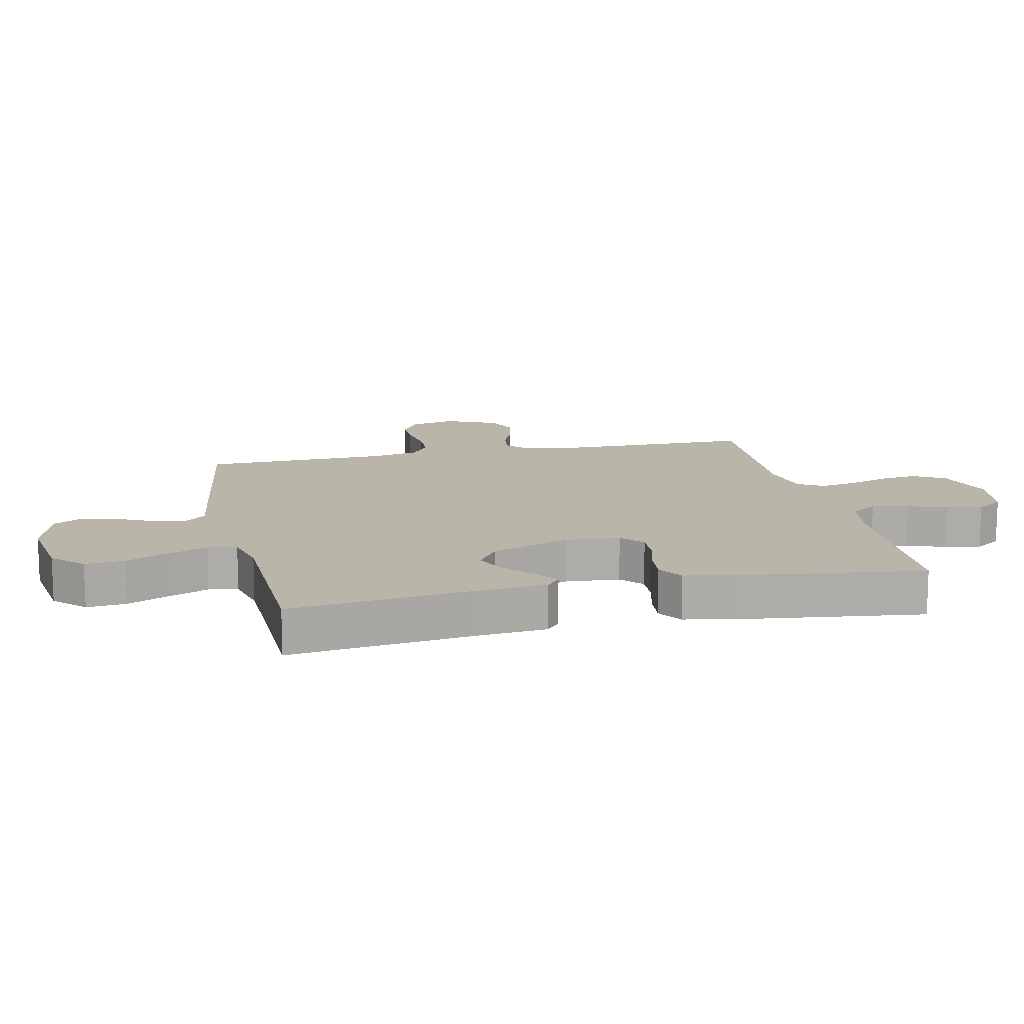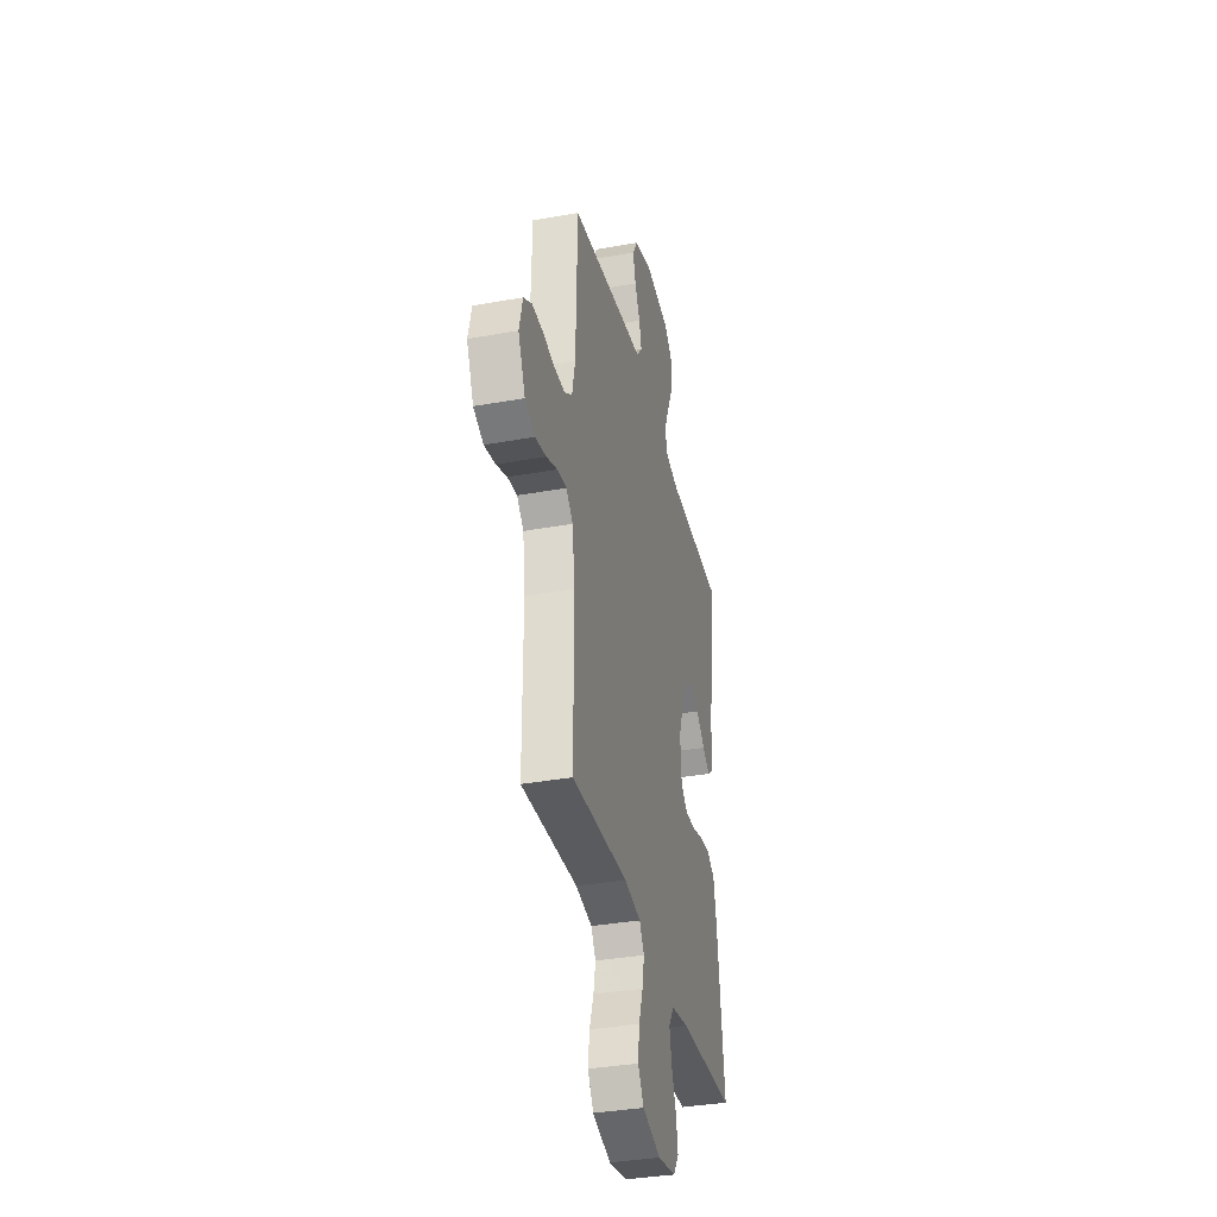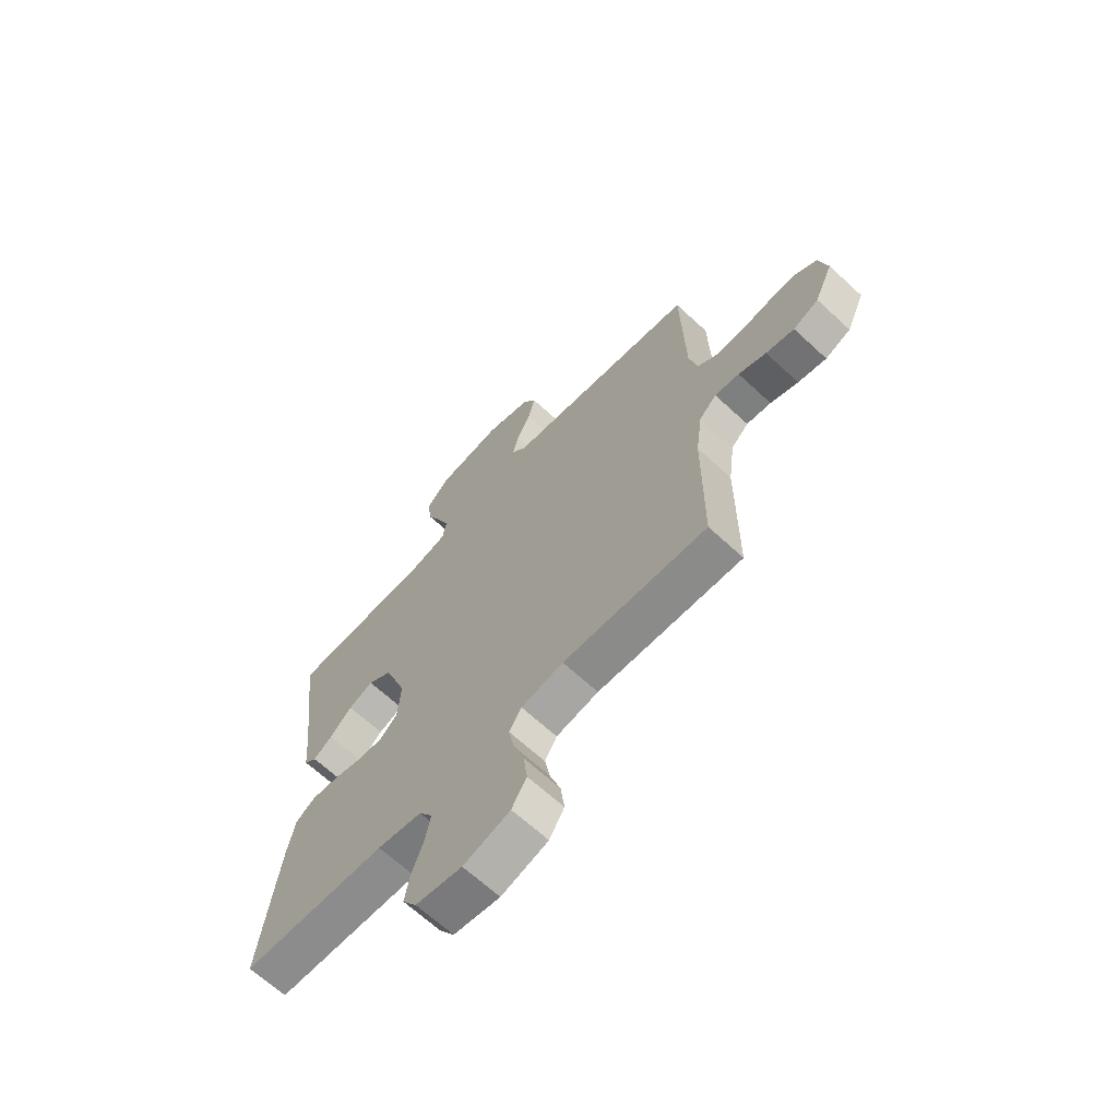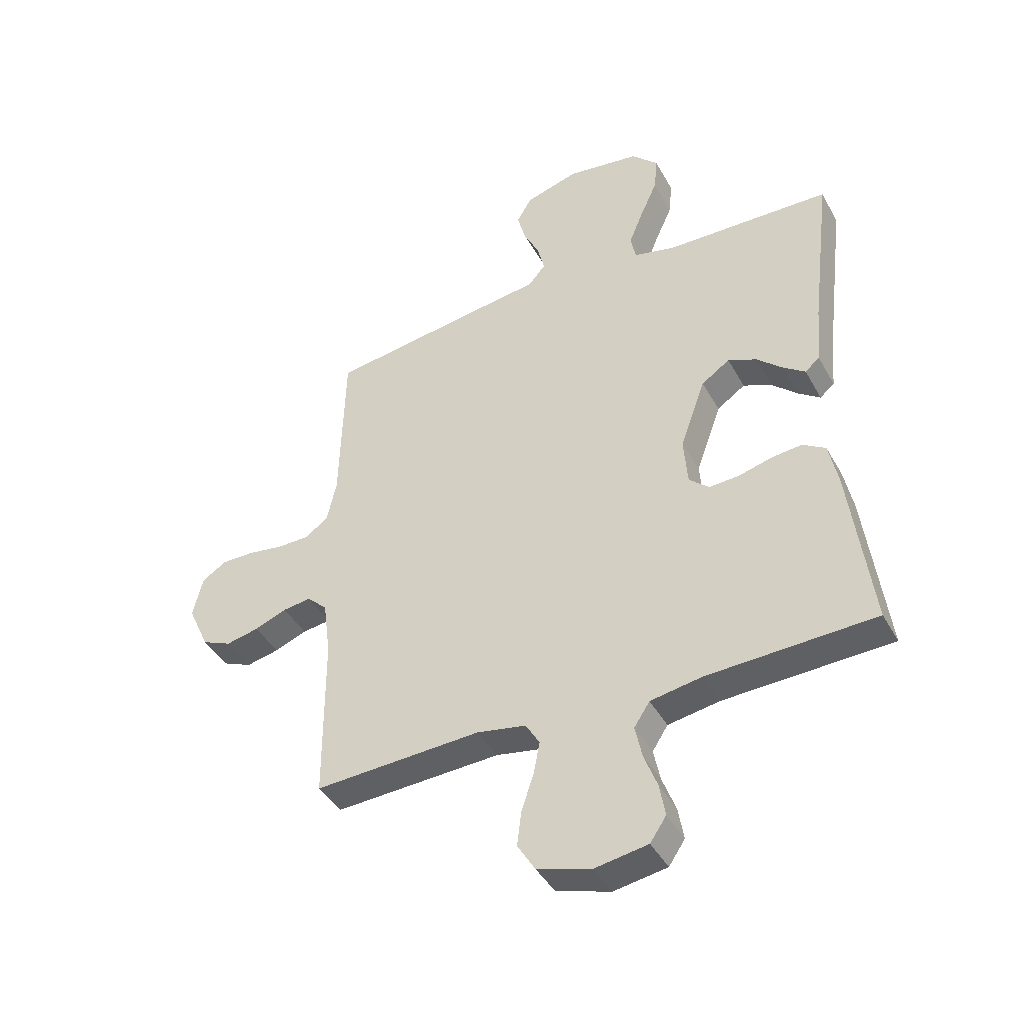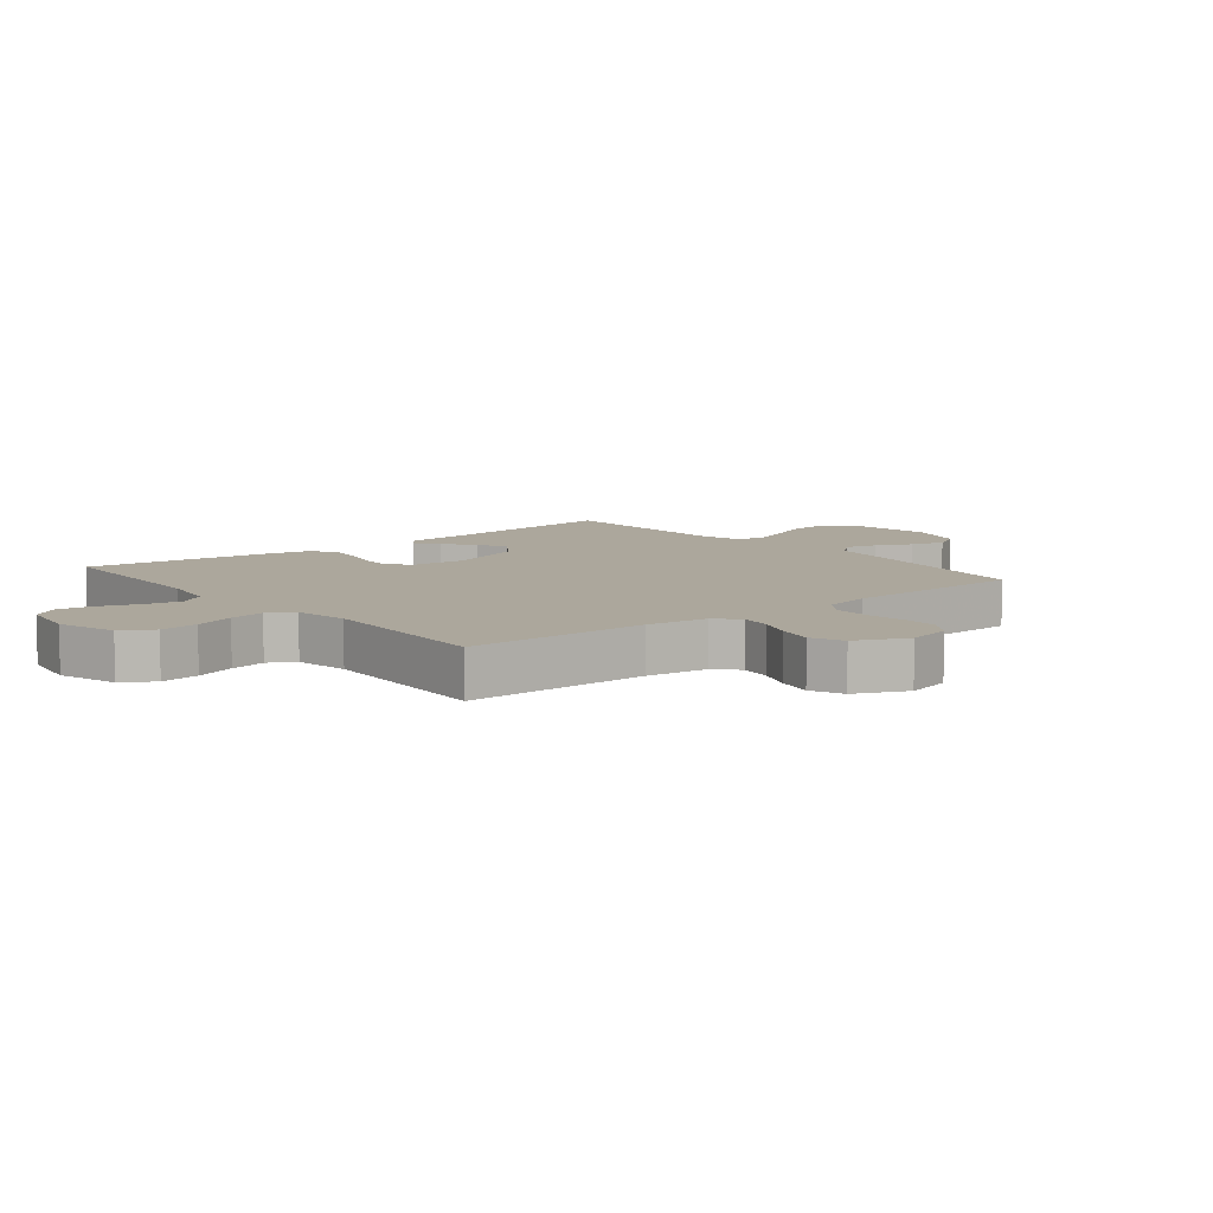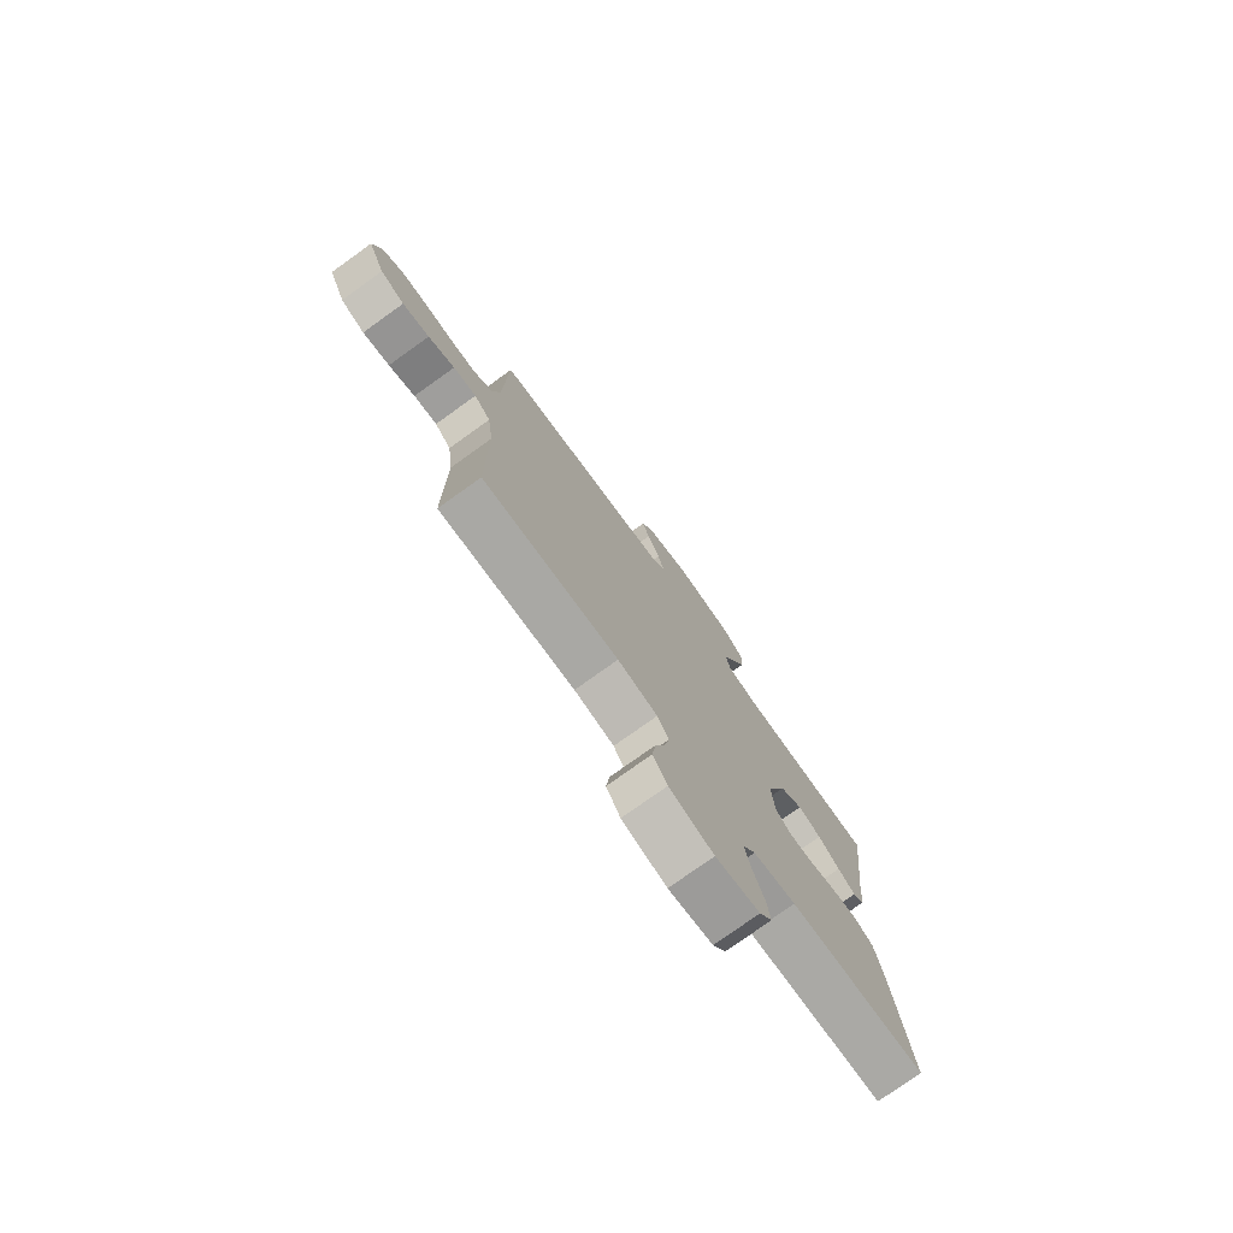
<metadata>
{"format":"obj","ext":"obj","renderer":"f3d","projection":"perspective","resolution":1024,"background":"white","views":[{"elev":13.6,"azim":77.6,"up":"+Y"},{"elev":-35.5,"azim":-76.6,"up":"+Z"},{"elev":-66.1,"azim":-132.9,"up":"+Z"},{"elev":-42.4,"azim":27.0,"up":"+Z"},{"elev":8.4,"azim":-129.0,"up":"+Y"},{"elev":-77.0,"azim":-54.4,"up":"+Z"}]}
</metadata>
<code>
v -0.5 0.07 0.5
v -0.2 0.07 0.544
v -0.098 0.07 0.558
v -0.067 0.07 0.595
v -0.08 0.07 0.647
v -0.108 0.07 0.705
v -0.123 0.07 0.761
v -0.096 0.07 0.808
v 0 0.07 0.837
v 0.132 0.07 0.818
v 0.18 0.07 0.77
v 0.174 0.07 0.706
v 0.143 0.07 0.637
v 0.117 0.07 0.573
v 0.126 0.07 0.526
v 0.2 0.07 0.508
v 0.5 0.07 0.5
v 0.463 0.07 0.2
v 0.453 0.07 0.091
v 0.427 0.07 0.069
v 0.388 0.07 0.097
v 0.341 0.07 0.14
v 0.29 0.07 0.162
v 0.239 0.07 0.127
v 0.193 0.07 0
v 0.2 0.07 -0.088
v 0.236 0.07 -0.12
v 0.289 0.07 -0.117
v 0.349 0.07 -0.101
v 0.405 0.07 -0.095
v 0.446 0.07 -0.121
v 0.462 0.07 -0.2
v 0.5 0.07 -0.5
v 0.2 0.07 -0.512
v 0.107 0.07 -0.528
v 0.079 0.07 -0.571
v 0.091 0.07 -0.629
v 0.115 0.07 -0.693
v 0.125 0.07 -0.751
v 0.096 0.07 -0.794
v 0 0.07 -0.81
v -0.097 0.07 -0.78
v -0.128 0.07 -0.729
v -0.12 0.07 -0.666
v -0.098 0.07 -0.601
v -0.087 0.07 -0.543
v -0.112 0.07 -0.501
v -0.2 0.07 -0.485
v -0.5 0.07 -0.5
v -0.501 0.07 -0.2
v -0.514 0.07 -0.099
v -0.55 0.07 -0.064
v -0.601 0.07 -0.071
v -0.659 0.07 -0.094
v -0.718 0.07 -0.107
v -0.771 0.07 -0.084
v -0.809 0.07 0
v -0.791 0.07 0.074
v -0.747 0.07 0.102
v -0.689 0.07 0.102
v -0.625 0.07 0.092
v -0.567 0.07 0.093
v -0.525 0.07 0.123
v -0.508 0.07 0.2
v -0.5 0 0.5
v -0.2 0 0.544
v -0.098 0 0.558
v -0.067 0 0.595
v -0.08 0 0.647
v -0.108 0 0.705
v -0.123 0 0.761
v -0.096 0 0.808
v 0 0 0.837
v 0.132 0 0.818
v 0.18 0 0.77
v 0.174 0 0.706
v 0.143 0 0.637
v 0.117 0 0.573
v 0.126 0 0.526
v 0.2 0 0.508
v 0.5 0 0.5
v 0.463 0 0.2
v 0.453 0 0.091
v 0.427 0 0.069
v 0.388 0 0.097
v 0.341 0 0.14
v 0.29 0 0.162
v 0.239 0 0.127
v 0.193 0 0
v 0.2 0 -0.088
v 0.236 0 -0.12
v 0.289 0 -0.117
v 0.349 0 -0.101
v 0.405 0 -0.095
v 0.446 0 -0.121
v 0.462 0 -0.2
v 0.5 0 -0.5
v 0.2 0 -0.512
v 0.107 0 -0.528
v 0.079 0 -0.571
v 0.091 0 -0.629
v 0.115 0 -0.693
v 0.125 0 -0.751
v 0.096 0 -0.794
v 0 0 -0.81
v -0.097 0 -0.78
v -0.128 0 -0.729
v -0.12 0 -0.666
v -0.098 0 -0.601
v -0.087 0 -0.543
v -0.112 0 -0.501
v -0.2 0 -0.485
v -0.5 0 -0.5
v -0.501 0 -0.2
v -0.514 0 -0.099
v -0.55 0 -0.064
v -0.601 0 -0.071
v -0.659 0 -0.094
v -0.718 0 -0.107
v -0.771 0 -0.084
v -0.809 0 0
v -0.791 0 0.074
v -0.747 0 0.102
v -0.689 0 0.102
v -0.625 0 0.092
v -0.567 0 0.093
v -0.525 0 0.123
v -0.508 0 0.2
f 58 59 60 61
f 58 61 62
f 57 58 62
f 56 57 62
f 53 54 55 56
f 52 53 56 62
f 51 52 62 63
f 48 49 50
f 47 48 50 51
f 42 43 44 45
f 42 45 46
f 41 42 46
f 40 41 46
f 37 38 39 40
f 36 37 40 46
f 35 36 46 47
f 31 32 33 34
f 28 29 30 31
f 27 28 31 34
f 26 27 34 35
f 19 20 21 22
f 18 19 22
f 16 17 18 22
f 15 16 22 23
f 10 11 12 13
f 10 13 14
f 9 10 14
f 8 9 14 15
f 5 6 7 8
f 4 5 8 15
f 64 1 2 3
f 51 63 64 3
f 25 26 35 47
f 24 25 47 51
f 15 23 24 51
f 3 4 15 51
f 125 124 123 122
f 126 125 122
f 126 122 121
f 126 121 120
f 120 119 118 117
f 126 120 117 116
f 127 126 116 115
f 114 113 112
f 115 114 112 111
f 109 108 107 106
f 110 109 106
f 110 106 105
f 110 105 104
f 104 103 102 101
f 110 104 101 100
f 111 110 100 99
f 98 97 96 95
f 95 94 93 92
f 98 95 92 91
f 99 98 91 90
f 86 85 84 83
f 86 83 82
f 86 82 81 80
f 87 86 80 79
f 77 76 75 74
f 78 77 74
f 78 74 73
f 79 78 73 72
f 72 71 70 69
f 79 72 69 68
f 67 66 65 128
f 67 128 127 115
f 111 99 90 89
f 115 111 89 88
f 115 88 87 79
f 115 79 68 67
f 1 65 66 2
f 2 66 67 3
f 3 67 68 4
f 4 68 69 5
f 5 69 70 6
f 6 70 71 7
f 7 71 72 8
f 8 72 73 9
f 9 73 74 10
f 10 74 75 11
f 11 75 76 12
f 12 76 77 13
f 13 77 78 14
f 14 78 79 15
f 15 79 80 16
f 16 80 81 17
f 17 81 82 18
f 18 82 83 19
f 19 83 84 20
f 20 84 85 21
f 21 85 86 22
f 22 86 87 23
f 23 87 88 24
f 24 88 89 25
f 25 89 90 26
f 26 90 91 27
f 27 91 92 28
f 28 92 93 29
f 29 93 94 30
f 30 94 95 31
f 31 95 96 32
f 32 96 97 33
f 33 97 98 34
f 34 98 99 35
f 35 99 100 36
f 36 100 101 37
f 37 101 102 38
f 38 102 103 39
f 39 103 104 40
f 40 104 105 41
f 41 105 106 42
f 42 106 107 43
f 43 107 108 44
f 44 108 109 45
f 45 109 110 46
f 46 110 111 47
f 47 111 112 48
f 48 112 113 49
f 49 113 114 50
f 50 114 115 51
f 51 115 116 52
f 52 116 117 53
f 53 117 118 54
f 54 118 119 55
f 55 119 120 56
f 56 120 121 57
f 57 121 122 58
f 58 122 123 59
f 59 123 124 60
f 60 124 125 61
f 61 125 126 62
f 62 126 127 63
f 63 127 128 64
f 64 128 65 1

</code>
